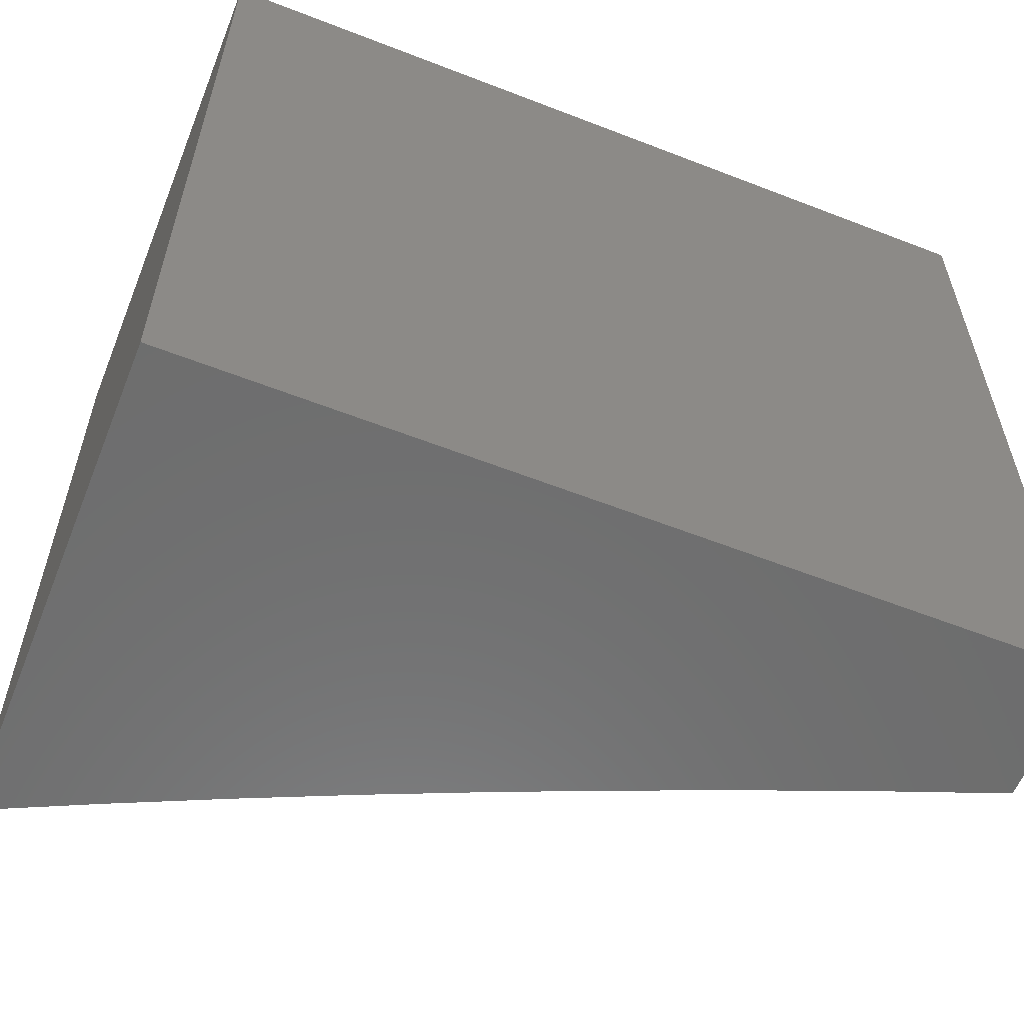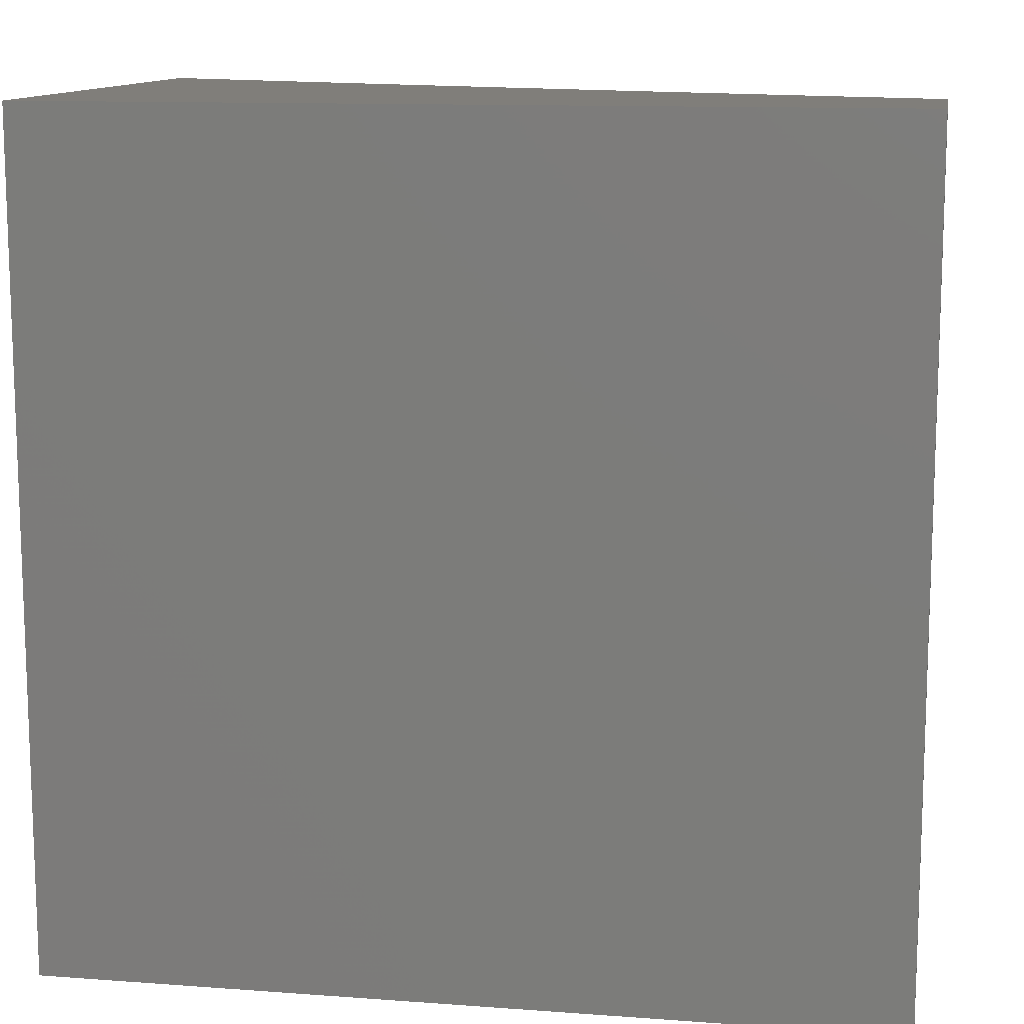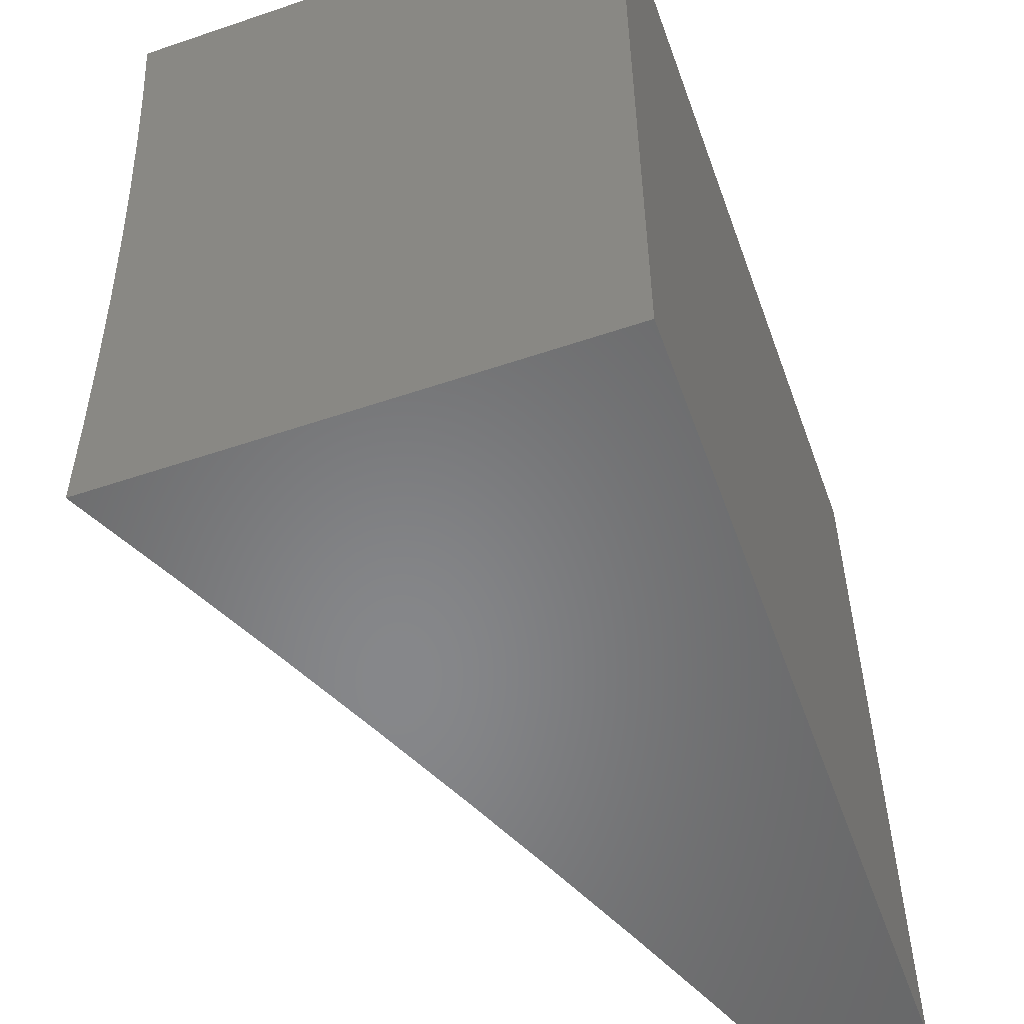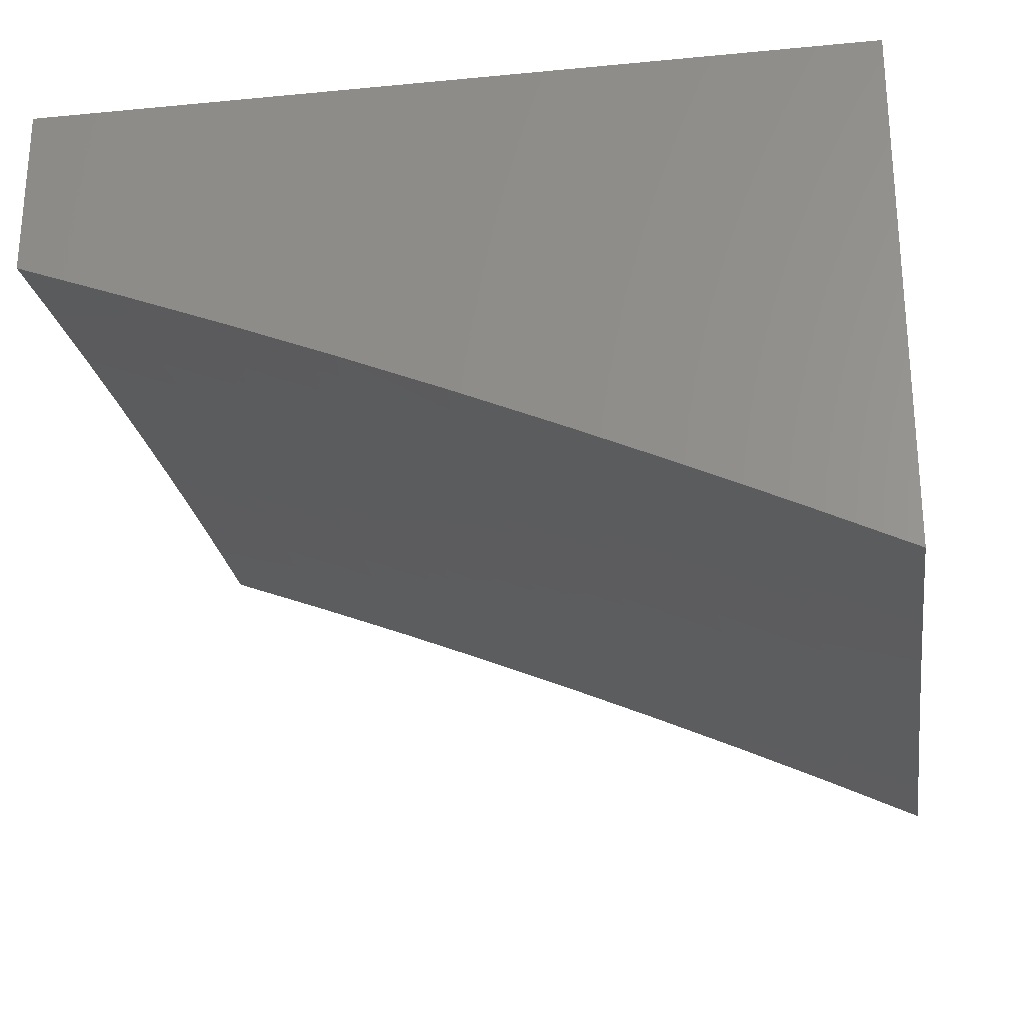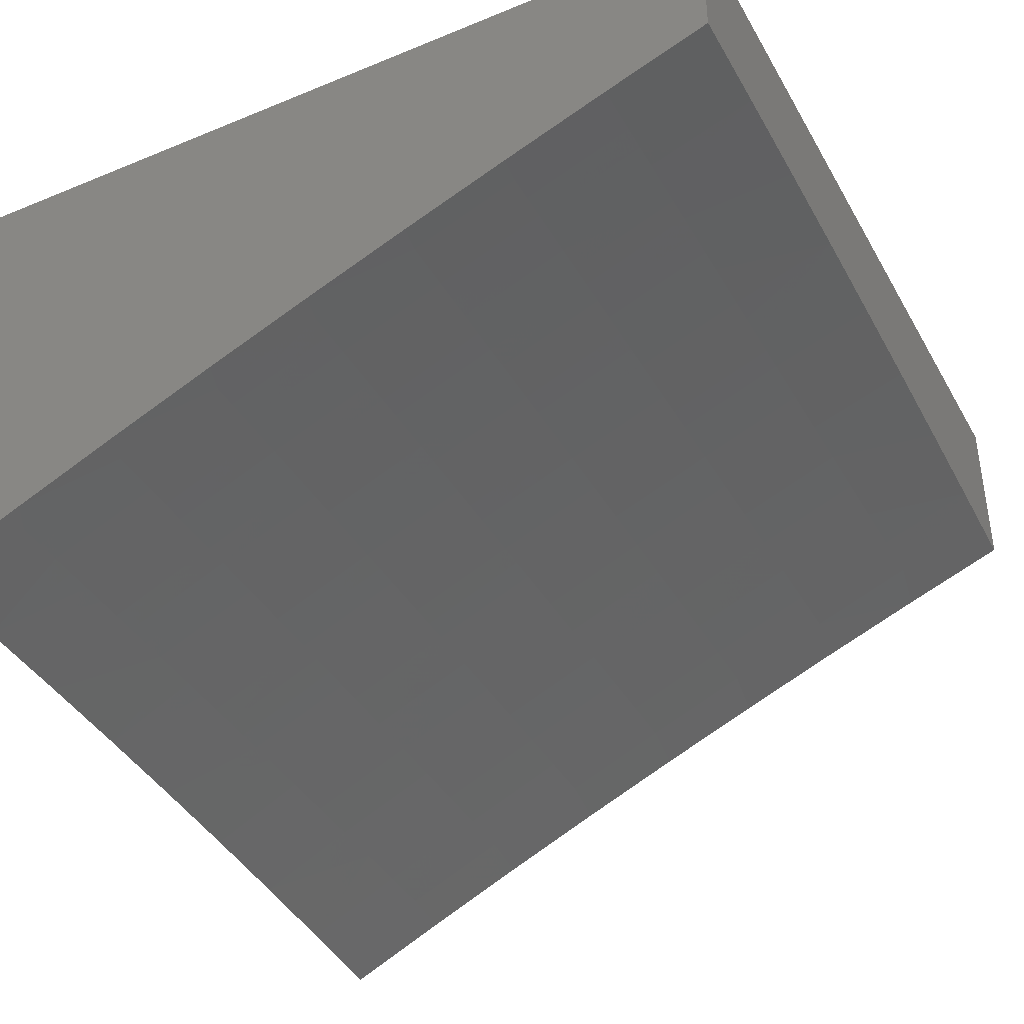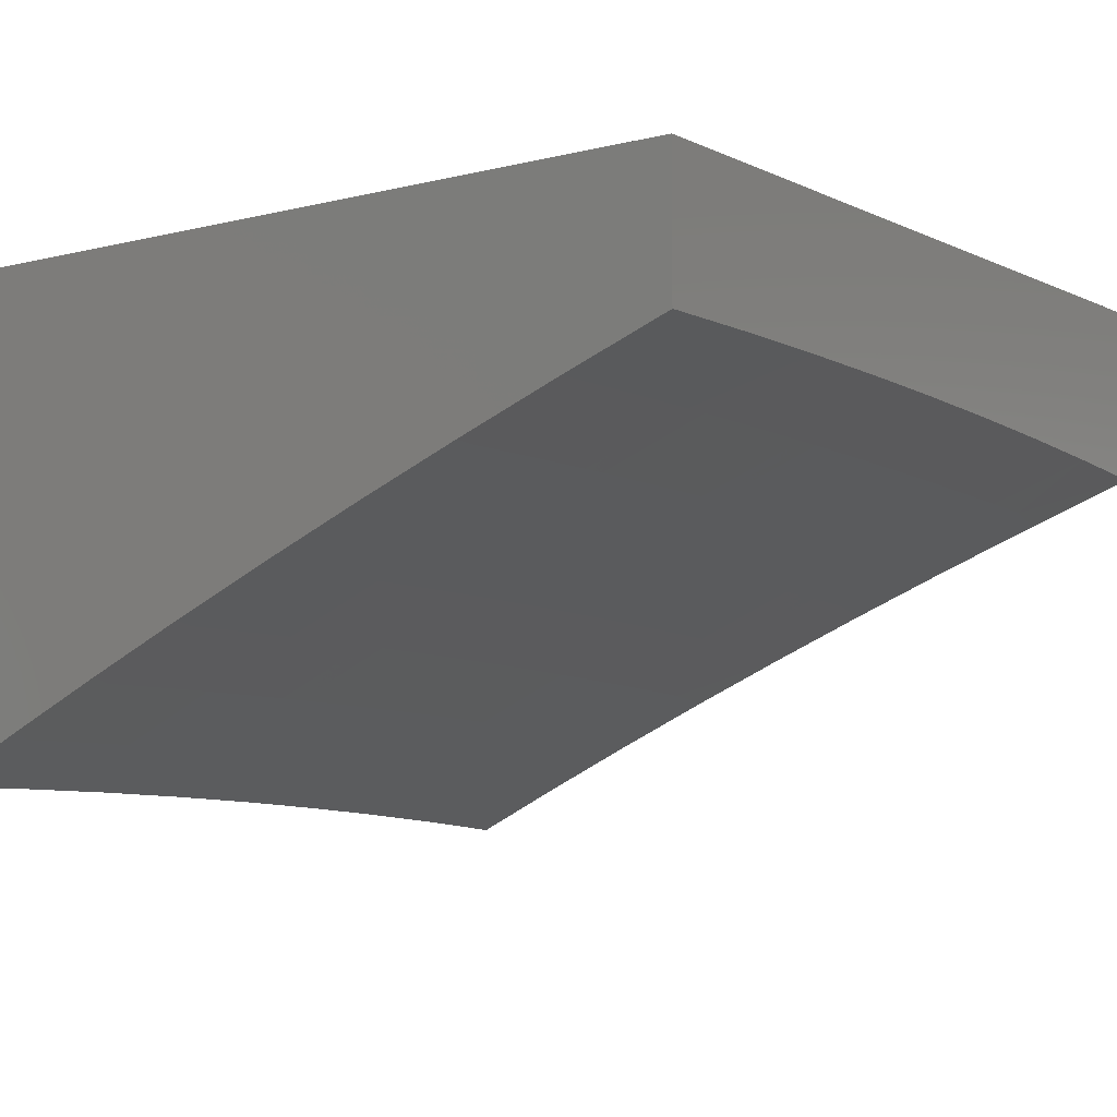
<metadata>
{"format":"stl","ext":"stl","renderer":"f3d","projection":"perspective","resolution":1024,"background":"white","views":[{"elev":-59.4,"azim":158.2,"up":"+Z"},{"elev":12.1,"azim":-170.1,"up":"+Z"},{"elev":-54.1,"azim":109.8,"up":"+Z"},{"elev":-25.9,"azim":8.7,"up":"+Y"},{"elev":-39.1,"azim":-152.9,"up":"+Y"},{"elev":-6.4,"azim":-143.5,"up":"+Y"}]}
</metadata>
<code>
# stl→obj: 204 verts, 404 faces
v 4.127 10.79 0
v 4.127 10.79 0.03079
v 4 10.84 0
v 4.127 10.79 0.0616
v 4 10.83 0.1252
v 4.127 10.79 0.09245
v 4.127 10.79 0.1233
v 4.256 10.74 0.09245
v 4.256 10.74 0.1233
v 4.384 10.68 0.1233
v 4.384 10.68 0.1543
v 4.511 10.63 0.1543
v 4.511 10.63 0.1852
v 4.638 10.58 0.1852
v 4.638 10.58 0.2162
v 4.765 10.52 0.2162
v 4.765 10.52 0.2472
v 4.891 10.46 0.2472
v 4.891 10.46 0.2782
v 5 10.41 0.2503
v 4.89 10.46 0.3093
v 5 10.41 0.3755
v 4.89 10.46 0.3404
v 4.889 10.46 0.3715
v 4.764 10.52 0.3404
v 4.763 10.52 0.3715
v 4.637 10.57 0.3404
v 4.637 10.57 0.3715
v 4.51 10.63 0.3404
v 4.509 10.63 0.3715
v 4.382 10.68 0.3404
v 4.382 10.68 0.3715
v 4.255 10.73 0.3404
v 4.254 10.73 0.3715
v 4.126 10.78 0.3715
v 4.125 10.78 0.4027
v 4 10.83 0.3754
v 4.125 10.78 0.4339
v 4 10.82 0.5005
v 4.125 10.78 0.4651
v 4.124 10.78 0.4963
v 4.253 10.73 0.4651
v 4.253 10.73 0.4963
v 4.38 10.68 0.4963
v 4.38 10.68 0.5276
v 4.507 10.62 0.5276
v 4.507 10.62 0.5589
v 4.634 10.57 0.5589
v 4.632 10.56 0.6216
v 4.759 10.51 0.6216
v 4.758 10.5 0.6844
v 4.884 10.45 0.6844
v 4.882 10.44 0.7473
v 5 10.39 0.7504
v 4.881 10.44 0.8103
v 5 10.38 0.8753
v 4.879 10.43 0.8735
v 4.877 10.43 0.9367
v 4.753 10.49 0.8735
v 4.751 10.49 0.9367
v 4.626 10.55 0.8735
v 4.624 10.54 0.9367
v 4.499 10.6 0.8735
v 4.498 10.6 0.9367
v 4.372 10.66 0.8735
v 4.371 10.65 0.9367
v 4.245 10.71 0.8735
v 4.243 10.7 0.9367
v 4.115 10.75 0.9367
v 4.127 10.74 1
v 4 10.79 1
v 4.254 10.74 0
v 4.256 10.74 0.03079
v 4.256 10.74 0.0616
v 4.38 10.69 0
v 4.384 10.69 0.03079
v 4.384 10.69 0.0616
v 4.512 10.63 0.0616
v 4.512 10.63 0.09245
v 4.639 10.58 0.09245
v 4.639 10.58 0.1233
v 4.765 10.52 0.1233
v 4.765 10.52 0.1543
v 4.891 10.46 0.1543
v 4.891 10.46 0.1852
v 5 10.41 0.1252
v 4.505 10.64 0
v 4.512 10.63 0.03079
v 4.639 10.58 0.0616
v 4.765 10.52 0.09245
v 4.892 10.46 0.1233
v 4.63 10.58 0
v 4.639 10.58 0.03079
v 4.765 10.52 0.0616
v 4.892 10.46 0.09245
v 4.754 10.53 0
v 4.766 10.52 0.03079
v 4.892 10.46 0.0616
v 4.877 10.47 0
v 4.892 10.46 0.03079
v 5 10.41 0
v 5 10.4 0.5005
v 4.889 10.46 0.4339
v 4.889 10.46 0.4027
v 5 10.39 0.6255
v 4.886 10.45 0.5589
v 4.887 10.45 0.5276
v 4.888 10.45 0.4963
v 4.761 10.51 0.4963
v 4.762 10.51 0.4651
v 4.635 10.57 0.4651
v 4.636 10.57 0.4339
v 4.509 10.63 0.4339
v 4.509 10.63 0.4027
v 4.382 10.68 0.4027
v 4.885 10.45 0.6216
v 4.76 10.51 0.5589
v 4.761 10.51 0.5276
v 4.634 10.57 0.5276
v 4.635 10.57 0.4963
v 4.508 10.62 0.4963
v 4.508 10.62 0.4651
v 4.381 10.68 0.4651
v 4.381 10.68 0.4339
v 4.254 10.73 0.4339
v 4.254 10.73 0.4027
v 5 10.37 1
v 4.877 10.42 1
v 4.754 10.48 1
v 4.63 10.54 1
v 4.505 10.59 1
v 4.38 10.64 1
v 4.254 10.69 1
v 4 10.8 0.8752
v 4.117 10.76 0.8735
v 4.247 10.71 0.8103
v 4.374 10.66 0.8103
v 4.501 10.61 0.8103
v 4.628 10.55 0.8103
v 4.754 10.5 0.8103
v 4.119 10.76 0.8103
v 4 10.81 0.7504
v 4.12 10.77 0.7473
v 4.121 10.77 0.6844
v 4.249 10.72 0.6844
v 4.251 10.72 0.6216
v 4.377 10.67 0.6844
v 4.378 10.67 0.6216
v 4.504 10.61 0.6844
v 4.506 10.62 0.6216
v 4.631 10.56 0.6844
v 4 10.82 0.6255
v 4.122 10.77 0.6216
v 4.252 10.73 0.5589
v 4.379 10.67 0.5589
v 4.123 10.78 0.5589
v 4.124 10.78 0.5276
v 4 10.83 0.2503
v 4.126 10.78 0.3093
v 4.126 10.78 0.3404
v 4.127 10.79 0.1852
v 4.127 10.79 0.2162
v 4.127 10.79 0.2472
v 4.256 10.74 0.2162
v 4.255 10.73 0.2472
v 4.383 10.68 0.2472
v 4.383 10.68 0.2782
v 4.51 10.63 0.2782
v 4.51 10.63 0.3093
v 4.637 10.57 0.3093
v 4.127 10.79 0.1543
v 4.256 10.74 0.1543
v 4.256 10.74 0.1852
v 4.384 10.68 0.1852
v 4.126 10.78 0.2782
v 4.255 10.73 0.2782
v 4.255 10.73 0.3093
v 4.383 10.68 0.3093
v 4.252 10.73 0.5276
v 4.248 10.72 0.7473
v 4.376 10.66 0.7473
v 4.503 10.61 0.7473
v 4.63 10.56 0.7473
v 4.756 10.5 0.7473
v 4.384 10.69 0.09245
v 4.383 10.68 0.2162
v 4.511 10.63 0.2472
v 4.638 10.57 0.2782
v 4.764 10.52 0.3093
v 4.511 10.63 0.1233
v 4.511 10.63 0.2162
v 4.638 10.58 0.1543
v 4.638 10.58 0.2472
v 4.764 10.52 0.2782
v 4.636 10.57 0.4027
v 4.763 10.52 0.4027
v 4.765 10.52 0.1852
v 4.762 10.51 0.4339
v 4.888 10.45 0.4651
v 4.891 10.46 0.2162
v 5 11 1
v 5 11 0
v 4 11 0
v 4 11 1
f 1 2 3
f 3 2 4
f 3 4 5
f 5 4 6
f 5 6 7
f 7 6 8
f 7 8 9
f 9 8 10
f 9 10 11
f 11 10 12
f 11 12 13
f 13 12 14
f 13 14 15
f 15 14 16
f 15 16 17
f 17 16 18
f 17 18 19
f 19 18 20
f 19 20 21
f 21 20 22
f 21 22 23
f 23 22 24
f 23 24 25
f 25 24 26
f 25 26 27
f 27 26 28
f 27 28 29
f 29 28 30
f 29 30 31
f 31 30 32
f 31 32 33
f 33 32 34
f 33 34 35
f 35 34 36
f 35 36 37
f 37 36 38
f 37 38 39
f 39 38 40
f 39 40 41
f 41 40 42
f 41 42 43
f 43 42 44
f 43 44 45
f 45 44 46
f 45 46 47
f 47 46 48
f 47 48 49
f 49 48 50
f 49 50 51
f 51 50 52
f 51 52 53
f 53 52 54
f 53 54 55
f 55 54 56
f 55 56 57
f 57 56 58
f 57 58 59
f 59 58 60
f 59 60 61
f 61 60 62
f 61 62 63
f 63 62 64
f 63 64 65
f 65 64 66
f 65 66 67
f 67 66 68
f 67 68 69
f 69 68 70
f 69 70 71
f 1 72 2
f 2 72 73
f 2 73 4
f 4 73 74
f 4 74 6
f 6 74 8
f 72 75 73
f 73 75 76
f 73 76 77
f 77 76 78
f 77 78 79
f 79 78 80
f 79 80 81
f 81 80 82
f 81 82 83
f 83 82 84
f 83 84 85
f 85 84 86
f 85 86 20
f 75 87 76
f 76 87 88
f 76 88 78
f 78 88 89
f 78 89 80
f 80 89 90
f 80 90 82
f 82 90 91
f 82 91 84
f 84 91 86
f 87 92 88
f 88 92 93
f 88 93 89
f 89 93 94
f 89 94 90
f 90 94 95
f 90 95 91
f 91 95 86
f 92 96 93
f 93 96 97
f 93 97 94
f 94 97 98
f 94 98 95
f 95 98 86
f 96 99 97
f 97 99 100
f 97 100 98
f 98 100 101
f 98 101 86
f 99 101 100
f 102 103 22
f 22 103 104
f 22 104 24
f 24 104 26
f 105 106 102
f 102 106 107
f 102 107 108
f 108 107 109
f 108 109 110
f 110 109 111
f 110 111 112
f 112 111 113
f 112 113 114
f 114 113 115
f 114 115 32
f 32 115 34
f 54 52 105
f 105 52 116
f 105 116 106
f 106 116 117
f 106 117 118
f 118 117 119
f 118 119 120
f 120 119 121
f 120 121 122
f 122 121 123
f 122 123 124
f 124 123 125
f 124 125 126
f 126 125 38
f 126 38 36
f 56 127 58
f 58 127 128
f 58 128 129
f 58 129 60
f 60 129 130
f 60 130 62
f 62 130 131
f 62 131 64
f 64 131 132
f 64 132 66
f 66 132 133
f 66 133 68
f 68 133 70
f 71 134 69
f 69 134 135
f 69 135 67
f 67 135 136
f 67 136 65
f 65 136 137
f 65 137 63
f 63 137 138
f 63 138 61
f 61 138 139
f 61 139 59
f 59 139 140
f 59 140 57
f 57 140 55
f 135 134 141
f 141 134 142
f 141 142 143
f 143 142 144
f 143 144 145
f 145 144 146
f 145 146 147
f 147 146 148
f 147 148 149
f 149 148 150
f 149 150 151
f 151 150 49
f 151 49 51
f 142 152 144
f 144 152 153
f 144 153 146
f 146 153 154
f 146 154 148
f 148 154 155
f 148 155 150
f 150 155 47
f 150 47 49
f 153 152 156
f 156 152 39
f 156 39 157
f 157 39 41
f 157 41 43
f 158 159 37
f 37 159 160
f 37 160 35
f 35 160 33
f 5 161 158
f 158 161 162
f 158 162 163
f 163 162 164
f 163 164 165
f 165 164 166
f 165 166 167
f 167 166 168
f 167 168 169
f 169 168 170
f 169 170 27
f 27 170 25
f 161 5 171
f 171 5 7
f 171 7 9
f 161 171 172
f 172 171 9
f 172 9 11
f 162 161 173
f 173 161 172
f 173 172 174
f 174 172 11
f 174 11 13
f 159 158 175
f 175 158 163
f 175 163 165
f 159 175 176
f 176 175 165
f 176 165 167
f 160 159 177
f 177 159 176
f 177 176 178
f 178 176 167
f 178 167 169
f 126 36 34
f 42 40 125
f 125 40 38
f 154 153 156
f 156 157 179
f 179 157 43
f 179 43 45
f 136 135 141
f 141 143 180
f 180 143 145
f 180 145 181
f 181 145 147
f 181 147 182
f 182 147 149
f 182 149 183
f 183 149 151
f 183 151 184
f 184 151 51
f 184 51 53
f 73 77 74
f 74 77 185
f 74 185 8
f 8 185 10
f 162 173 164
f 164 173 186
f 164 186 166
f 166 186 187
f 166 187 168
f 168 187 188
f 168 188 170
f 170 188 189
f 170 189 25
f 25 189 23
f 186 173 174
f 31 33 177
f 177 33 160
f 31 177 178
f 124 126 115
f 115 126 34
f 44 42 123
f 123 42 125
f 155 154 179
f 179 154 156
f 155 179 45
f 137 136 180
f 180 136 141
f 137 180 181
f 77 79 185
f 185 79 190
f 185 190 10
f 10 190 12
f 186 174 191
f 191 174 13
f 191 13 15
f 29 31 178
f 29 178 169
f 114 32 30
f 122 124 113
f 113 124 115
f 46 44 121
f 121 44 123
f 47 155 45
f 138 137 181
f 138 181 182
f 79 81 190
f 190 81 192
f 190 192 12
f 12 192 14
f 186 191 187
f 187 191 193
f 187 193 188
f 188 193 194
f 188 194 189
f 189 194 21
f 189 21 23
f 193 191 15
f 27 29 169
f 114 30 195
f 195 30 28
f 195 28 196
f 196 28 26
f 196 26 104
f 120 122 111
f 111 122 113
f 48 46 119
f 119 46 121
f 139 138 182
f 139 182 183
f 81 83 192
f 192 83 197
f 192 197 14
f 14 197 16
f 194 193 17
f 17 193 15
f 114 195 112
f 112 195 198
f 112 198 110
f 110 198 199
f 110 199 108
f 108 199 102
f 198 195 196
f 118 120 109
f 109 120 111
f 50 48 117
f 117 48 119
f 140 139 183
f 140 183 184
f 83 85 197
f 197 85 200
f 197 200 16
f 16 200 18
f 21 194 19
f 19 194 17
f 104 103 196
f 196 103 198
f 106 118 107
f 107 118 109
f 52 50 116
f 116 50 117
f 55 140 184
f 55 184 53
f 20 18 200
f 200 85 20
f 102 199 103
f 103 199 198
f 127 56 201
f 201 56 54
f 201 54 105
f 105 102 201
f 201 102 202
f 202 102 22
f 202 22 20
f 20 86 202
f 202 86 101
f 101 99 202
f 202 99 96
f 202 96 92
f 92 87 202
f 202 87 75
f 202 75 72
f 202 72 203
f 203 72 1
f 203 1 3
f 71 70 204
f 204 70 133
f 204 133 201
f 201 133 132
f 201 132 131
f 131 130 201
f 201 130 129
f 201 129 128
f 128 127 201
f 3 5 203
f 203 5 158
f 203 158 37
f 203 37 204
f 204 37 39
f 204 39 152
f 152 142 204
f 204 142 134
f 204 134 71
f 201 202 204
f 204 202 203

</code>
